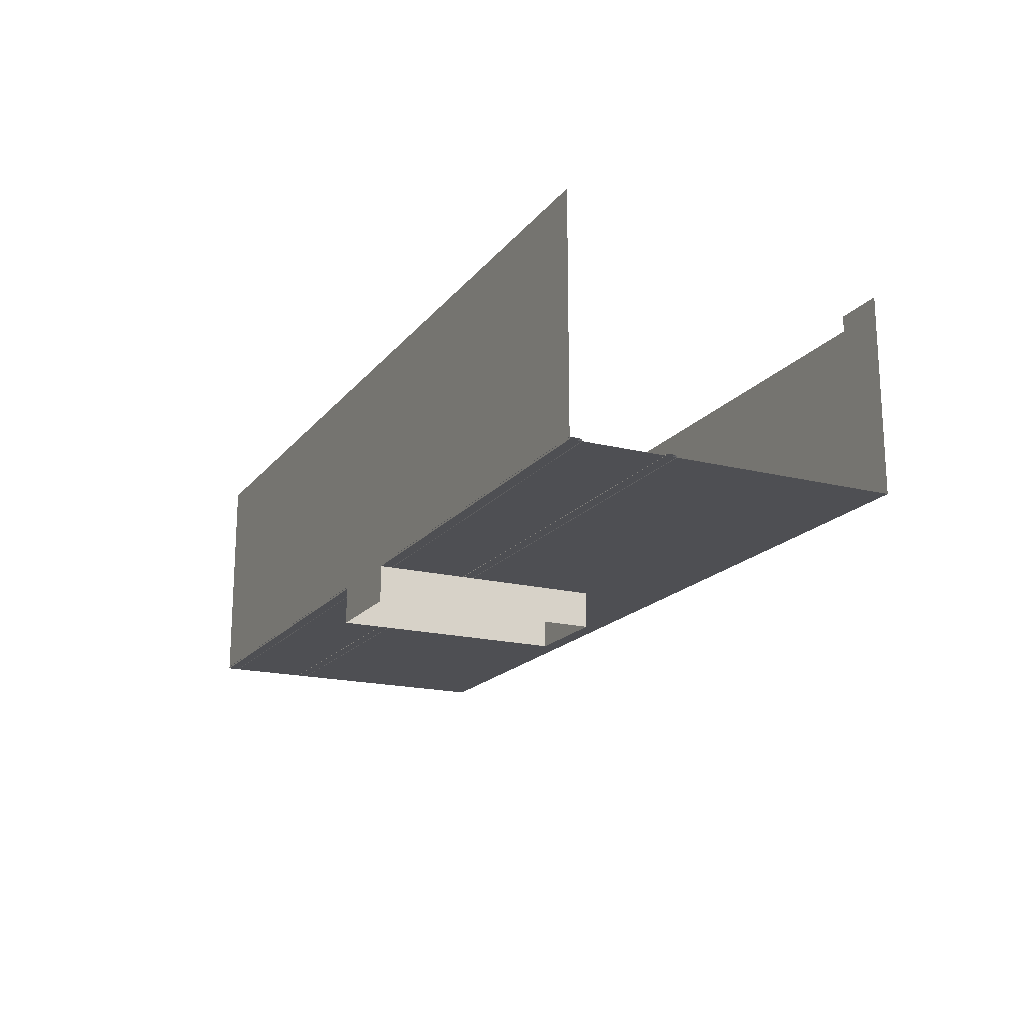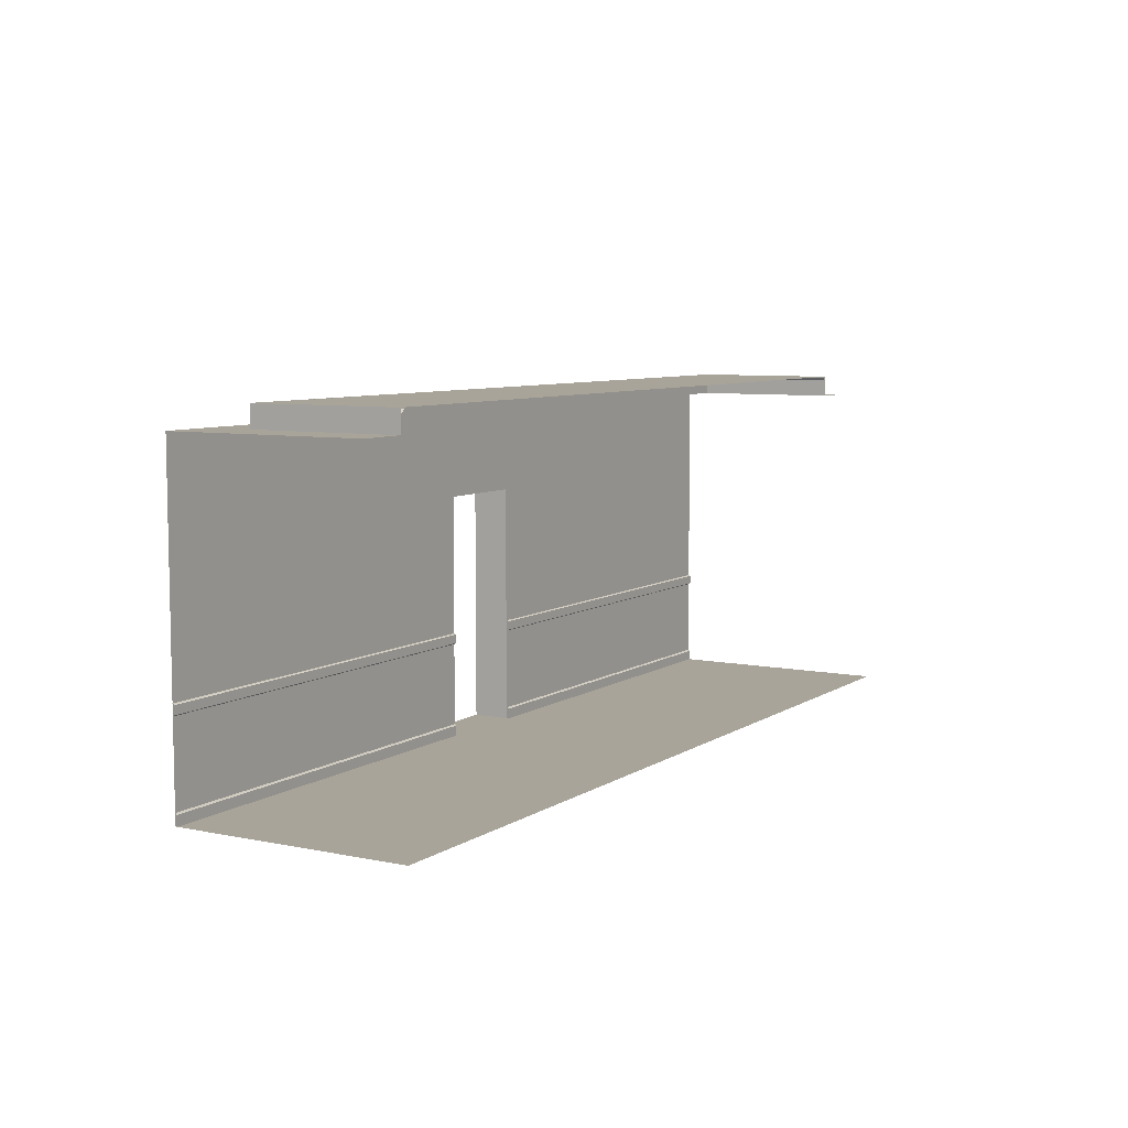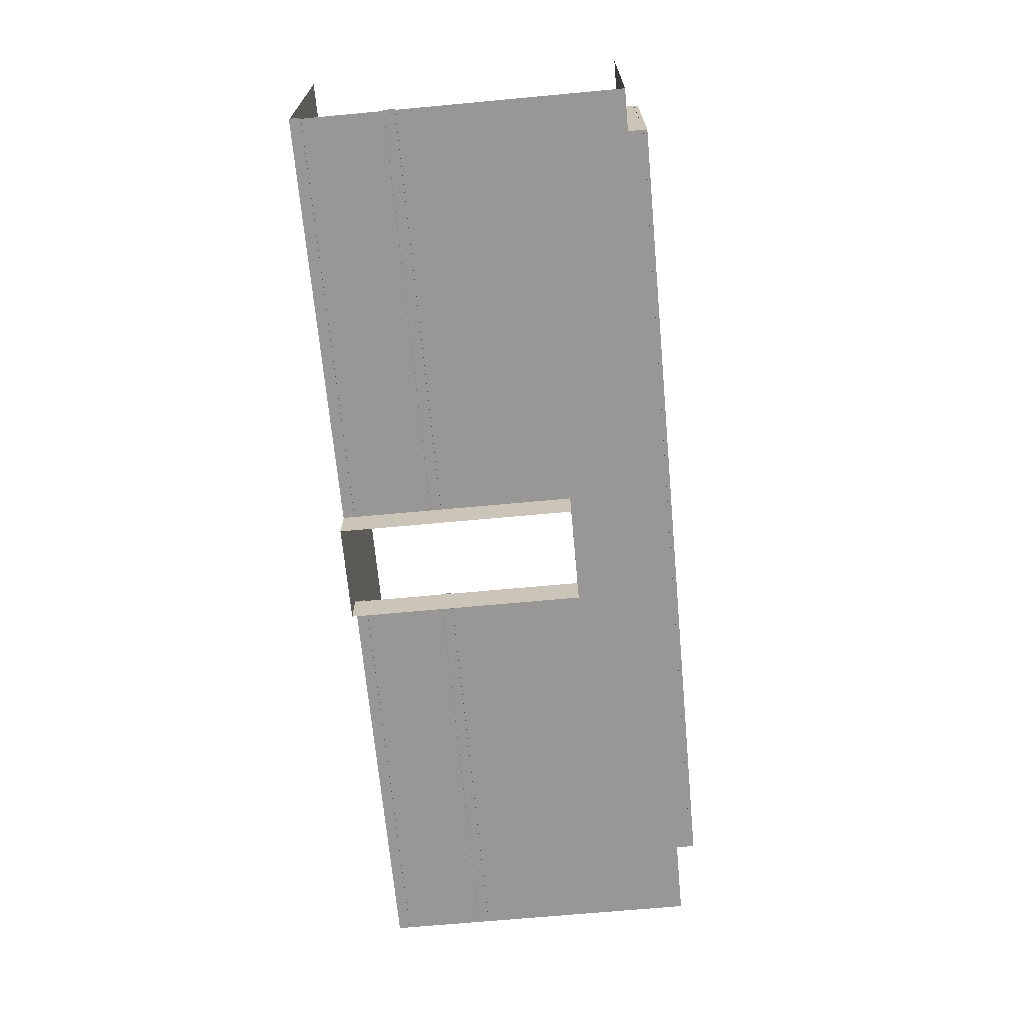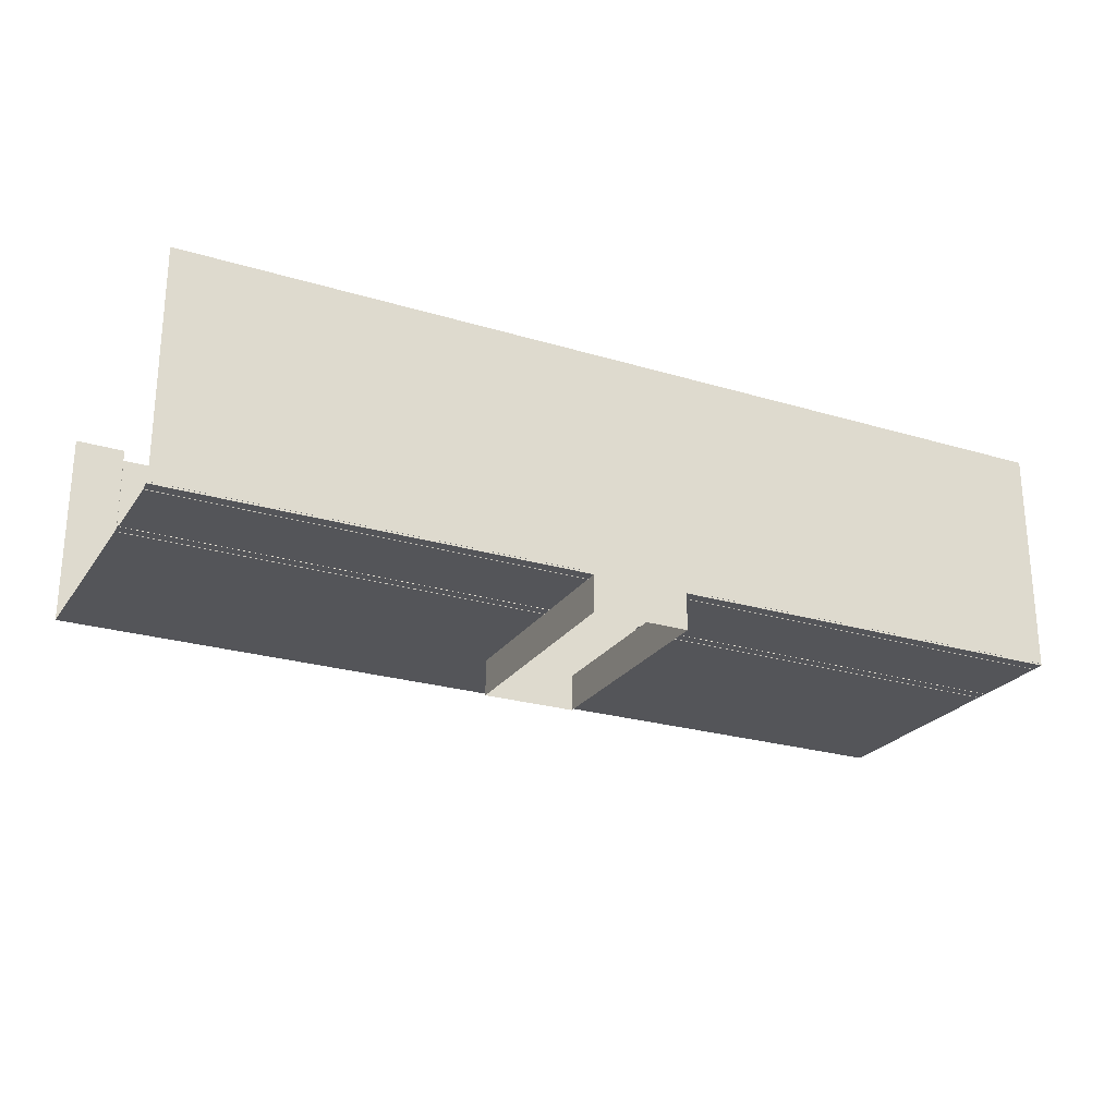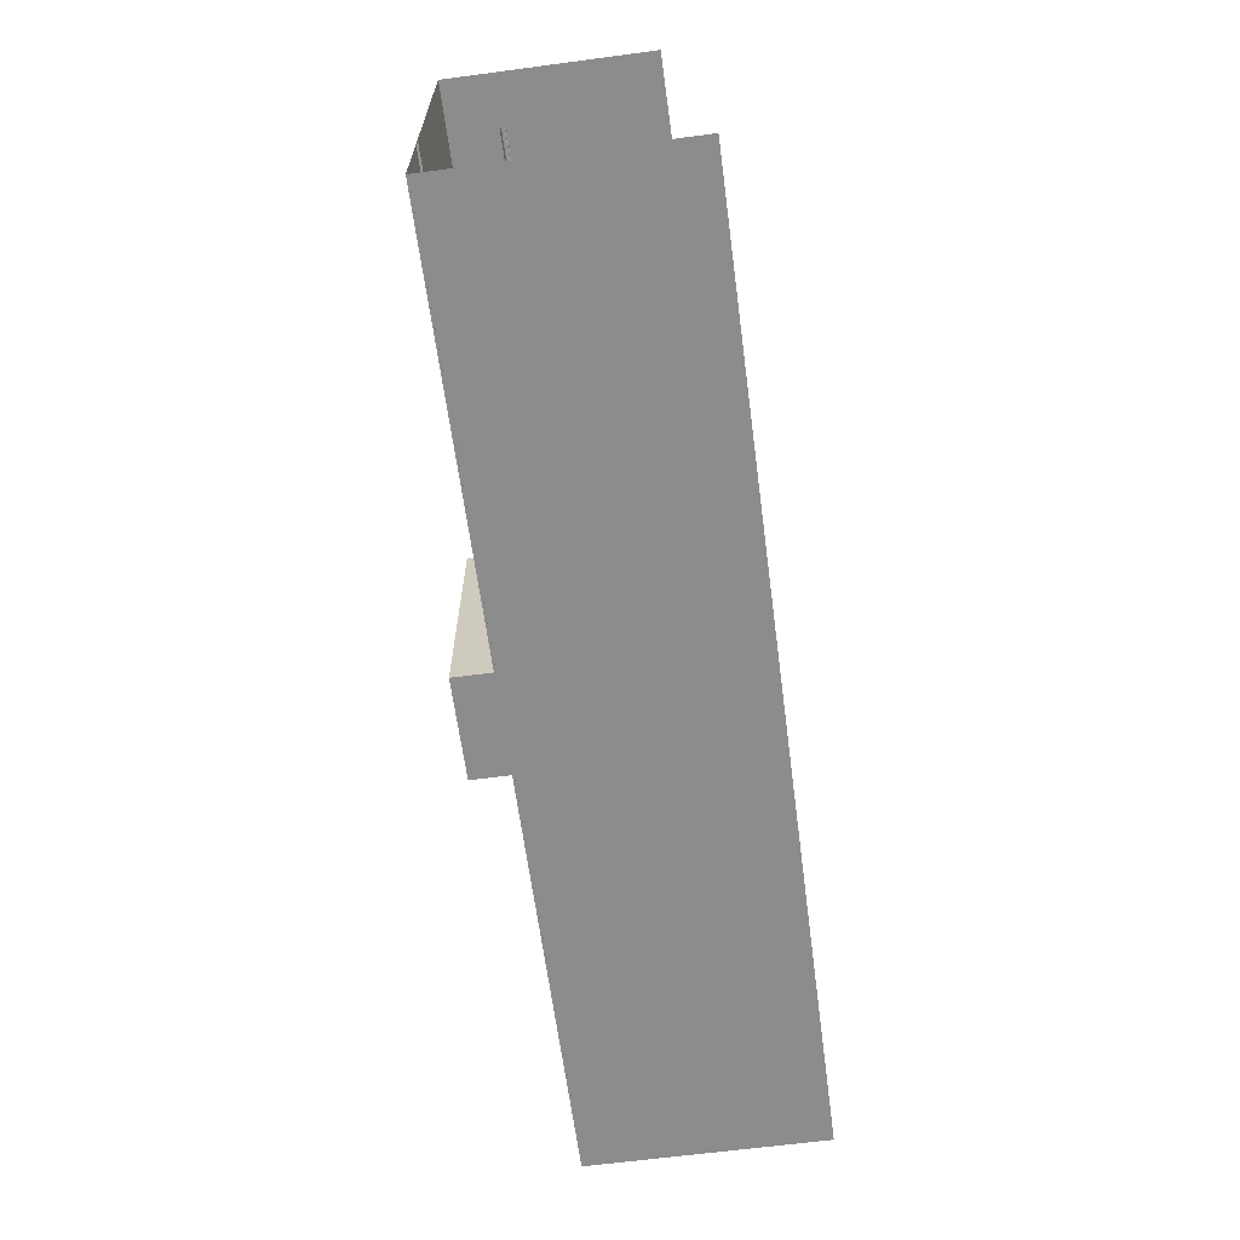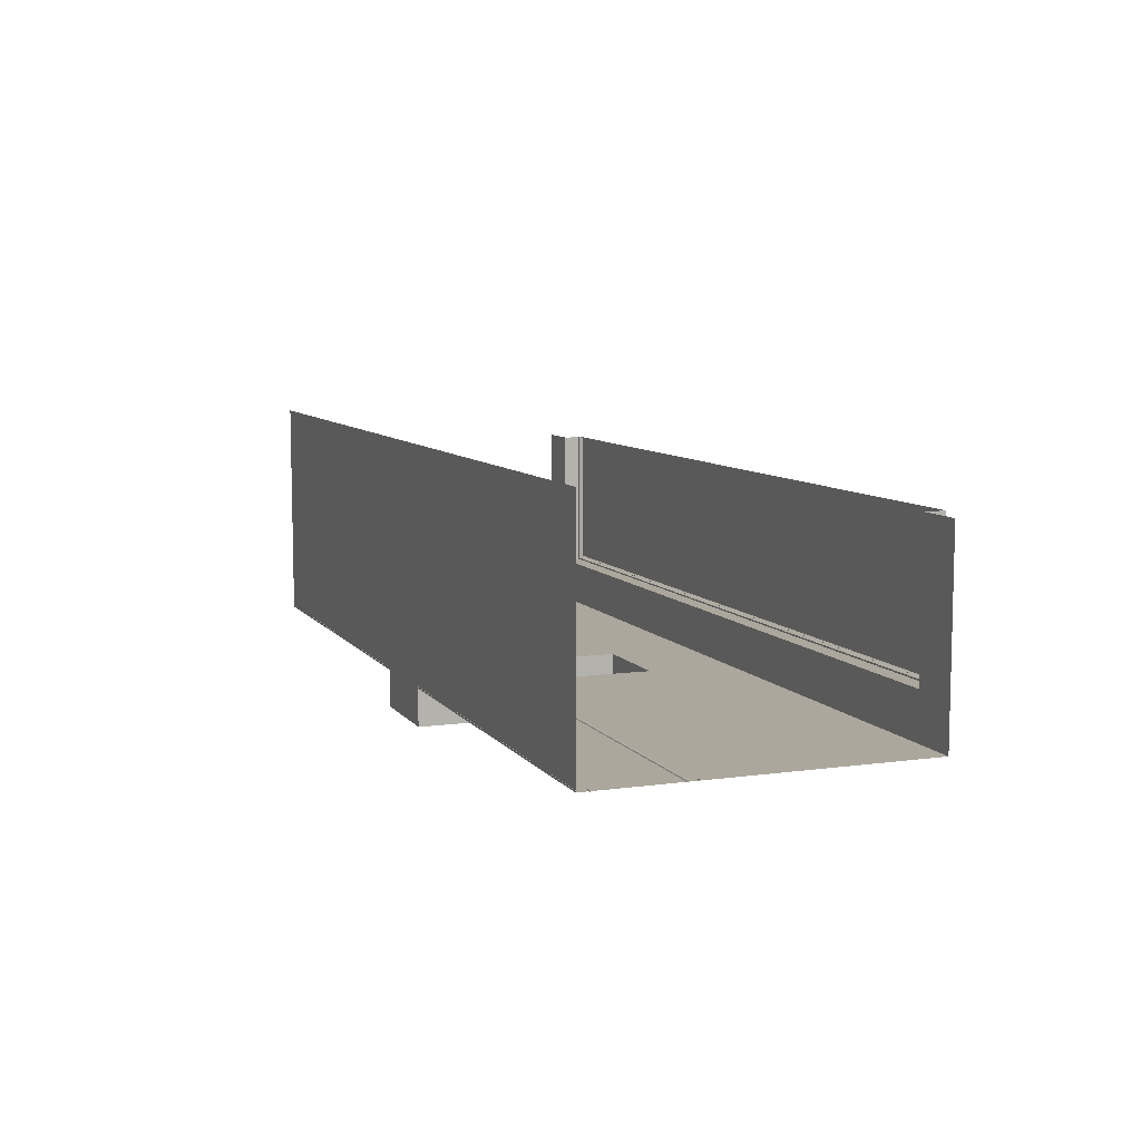
<metadata>
{"format":"obj","ext":"obj","renderer":"f3d","projection":"perspective","resolution":1024,"background":"white","views":[{"elev":-18.1,"azim":64.0,"up":"+Z"},{"elev":7.2,"azim":-59.6,"up":"+Y"},{"elev":-68.3,"azim":95.3,"up":"+Z"},{"elev":-24.6,"azim":-26.3,"up":"+Z"},{"elev":-64.3,"azim":-82.4,"up":"+Y"},{"elev":8.3,"azim":69.1,"up":"+Z"}]}
</metadata>
<code>
g default
v -400 88.75 -100.3
v -41.86 88.75 -100.3
v -400 79.18 -100.3
v -41.86 79.18 -100.3
v -400 79.6 -99.07
v -400 80.28 -98.42
v -41.86 80.28 -98.42
v -41.86 79.6 -99.07
v -400 87.64 -98.42
v -400 88.32 -99.07
v -41.86 88.32 -99.07
v -41.86 87.64 -98.42
v 42.5 88.75 -100.3
v 400.6 88.75 -100.3
v 42.5 79.18 -100.3
v 400.6 79.18 -100.3
v 42.5 79.6 -99.07
v 42.5 80.28 -98.42
v 400.6 80.28 -98.42
v 400.6 79.6 -99.07
v 42.5 87.64 -98.42
v 42.5 88.32 -99.07
v 400.6 88.32 -99.07
v 400.6 87.64 -98.42
v -400 10 -100.3
v -41.86 10 -100.3
v -400 -0.23 -98.42
v -41.86 -0.23 -98.42
v -400 8.665 -98.42
v -400 9.488 -99.07
v -41.86 9.488 -99.07
v -41.86 8.665 -98.42
v 42.5 10 -100.3
v 400.6 10 -100.3
v 42.5 -0.23 -98.42
v 400.6 -0.23 -98.42
v 42.5 8.665 -98.42
v 42.5 9.488 -99.07
v 400.6 9.488 -99.07
v 400.6 8.665 -98.42
v -400 0 100
v 400 0 100
v -400 280 -100
v 400 280 -100
v -400 0 -100
v 400 0 -100
v 0 0 100
v 0 0 -100
v 0 280 -100
v -41.86 0 100
v -41.86 0 -100
v -41.86 280 -100
v 41.86 280 -100
v 41.86 0 -100
v 41.86 0 100
v -400 205.7 -100
v -41.86 205.7 -100
v 0 205.7 -100
v 41.86 205.7 -100
v 400 205.7 -100
v -41.86 205.7 -132.1
v -0 205.7 -132.1
v -41.86 0 -132.1
v 0 0 -132.1
v 41.86 205.7 -132.1
v 41.86 0 -132.1
v -357.6 0 100
v -357.6 0 -100
v -357.6 205.7 -100
v -357.6 280 -100
v 357.6 280 -100
v 357.6 205.7 -100
v 357.6 0 -100
v 357.6 0 100
v -400 280 -59.99
v -400 280 67.96
v -357.6 280 67.96
v -357.6 280 -59.99
v -41.86 280 -59.99
v 0 280 -59.99
v 41.86 280 -59.99
v 357.6 280 67.96
v 357.6 280 -59.99
v 400 280 67.96
v 400 280 -59.99
v -357.6 298.5 -59.99
v -357.6 298.5 67.96
v -41.86 298.5 -59.99
v 0 298.5 -59.99
v 41.86 298.5 -59.99
v 357.6 298.5 -59.99
v 357.6 298.5 67.96
v 41.86 298.5 67.96
v 5.7e-05 298.5 67.96
v -41.86 298.5 67.96
v 353.8 298.5 -56.36
v -353.8 298.5 -56.36
v -353.8 298.5 67.88
v 353.8 298.5 67.88
v 357.9 295 -60.45
v -357.8 295 -60.45
v -357.8 295 67.88
v 357.9 295 67.88
v 353.8 297.2 -56.36
v 356.1 295 -58.64
v -353.8 297.2 -56.36
v -356 295 -58.64
v -356 295 67.88
v -353.8 297.2 67.88
v 353.8 297.2 67.88
v 356.1 295 67.88
v 354.7 296.4 67.88
v 355.2 295.8 67.88
v 355.2 295.8 -57.78
v 354.7 296.4 -57.21
v -355.2 295.8 -57.78
v -354.6 296.4 -57.21
v -355.2 295.8 67.88
v -354.6 296.4 67.88
v 355.5 296.1 67.88
v 354.9 296.6 67.88
v 354.8 296.7 -57.37
v 355.4 296.1 -57.94
v -354.8 296.7 -57.37
v -355.3 296.1 -57.94
v -354.8 296.6 67.88
v -355.4 296.1 67.88
g env_wallWoodOrnament1_geo
f 6 7 12 9
f 10 11 2 1
f 3 4 8 5
f 6 5 8 7
f 10 9 12 11
f 18 19 24 21
f 22 23 14 13
f 15 16 20 17
f 18 17 20 19
f 22 21 24 23
f 27 28 32 29
f 30 31 26 25
f 30 29 32 31
f 35 36 40 37
f 38 39 34 33
f 38 37 40 39
f 43 56 69 70
f 45 41 67 68
f 73 74 42 46
f 71 72 60 44
f 51 50 47 48
f 52 57 58 49
f 49 58 59 53
f 48 47 55 54
f 68 69 56 45
f 60 72 73 46
f 58 57 61 62
f 57 51 63 61
f 51 48 64 63
f 59 58 62 65
f 48 54 66 64
f 54 59 65 66
f 68 67 50 51
f 57 69 68 51
f 70 69 57 52
f 53 59 72 71
f 73 72 59 54
f 54 55 74 73
f 76 75 78 77
f 82 83 85 84
f 78 75 43 70
f 79 78 70 52
f 80 79 52 49
f 81 80 49 53
f 83 81 53 71
f 85 83 71 44
f 77 78 86 87
f 78 79 88 86
f 79 80 89 88
f 80 81 90 89
f 81 83 91 90
f 83 82 92 91
f 87 86 88 95
f 93 90 91 92
f 94 89 90 93
f 95 88 89 94
f 106 104 96 97
f 109 106 97 98
f 104 110 99 96
f 101 100 105 107
f 102 101 107 108
f 100 103 111 105
f 120 121 122 123
f 123 122 124 125
f 125 124 126 127
f 113 114 105 111
f 105 114 116 107
f 107 116 118 108
f 104 115 112 110
f 117 115 104 106
f 119 117 106 109
f 112 115 122 121
f 114 113 120 123
f 115 117 124 122
f 116 114 123 125
f 117 119 126 124
f 118 116 125 127

</code>
